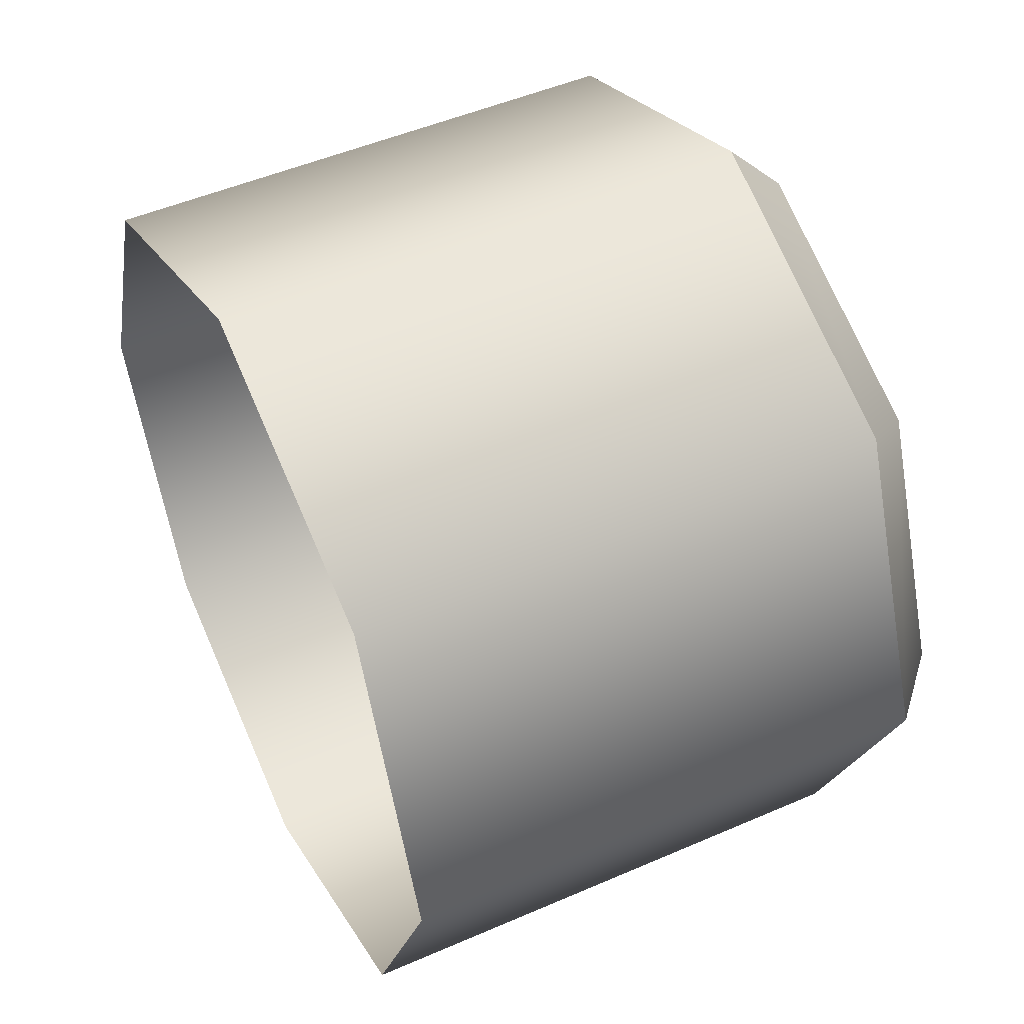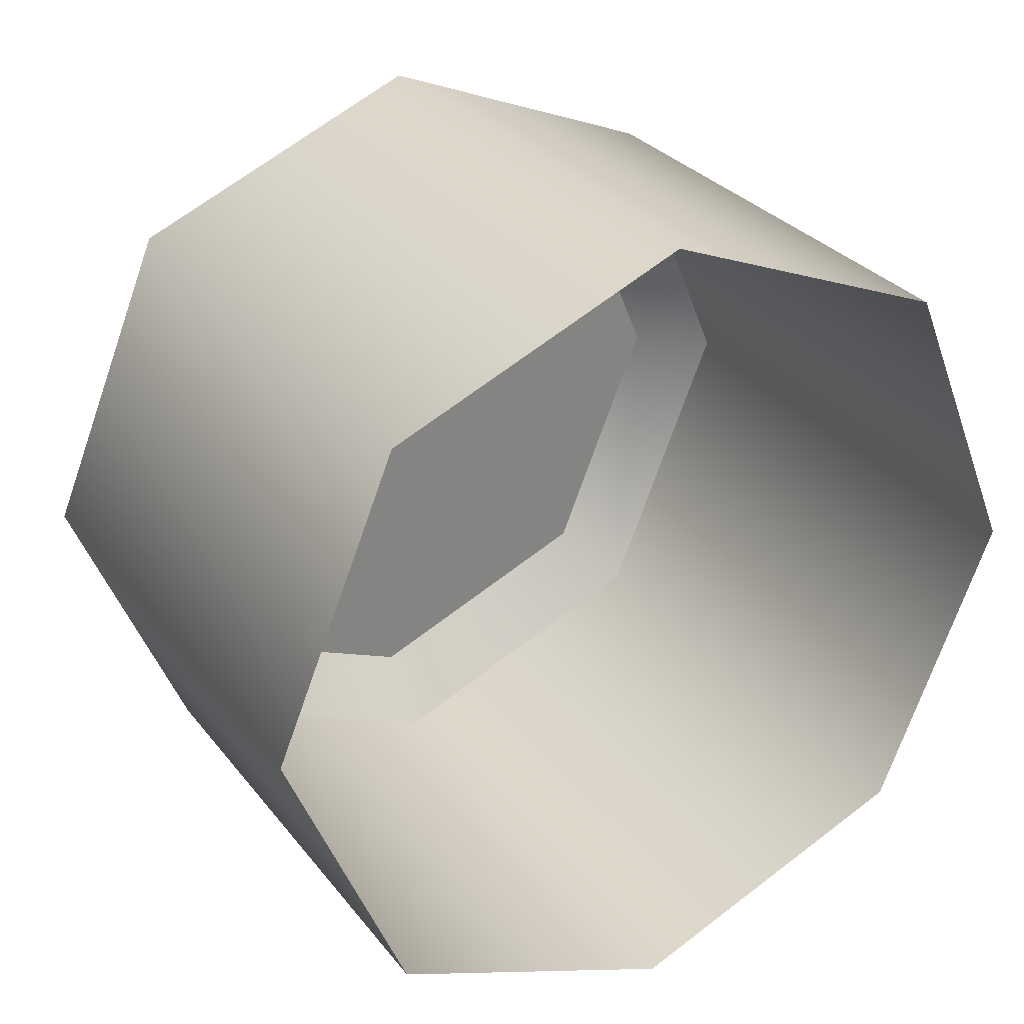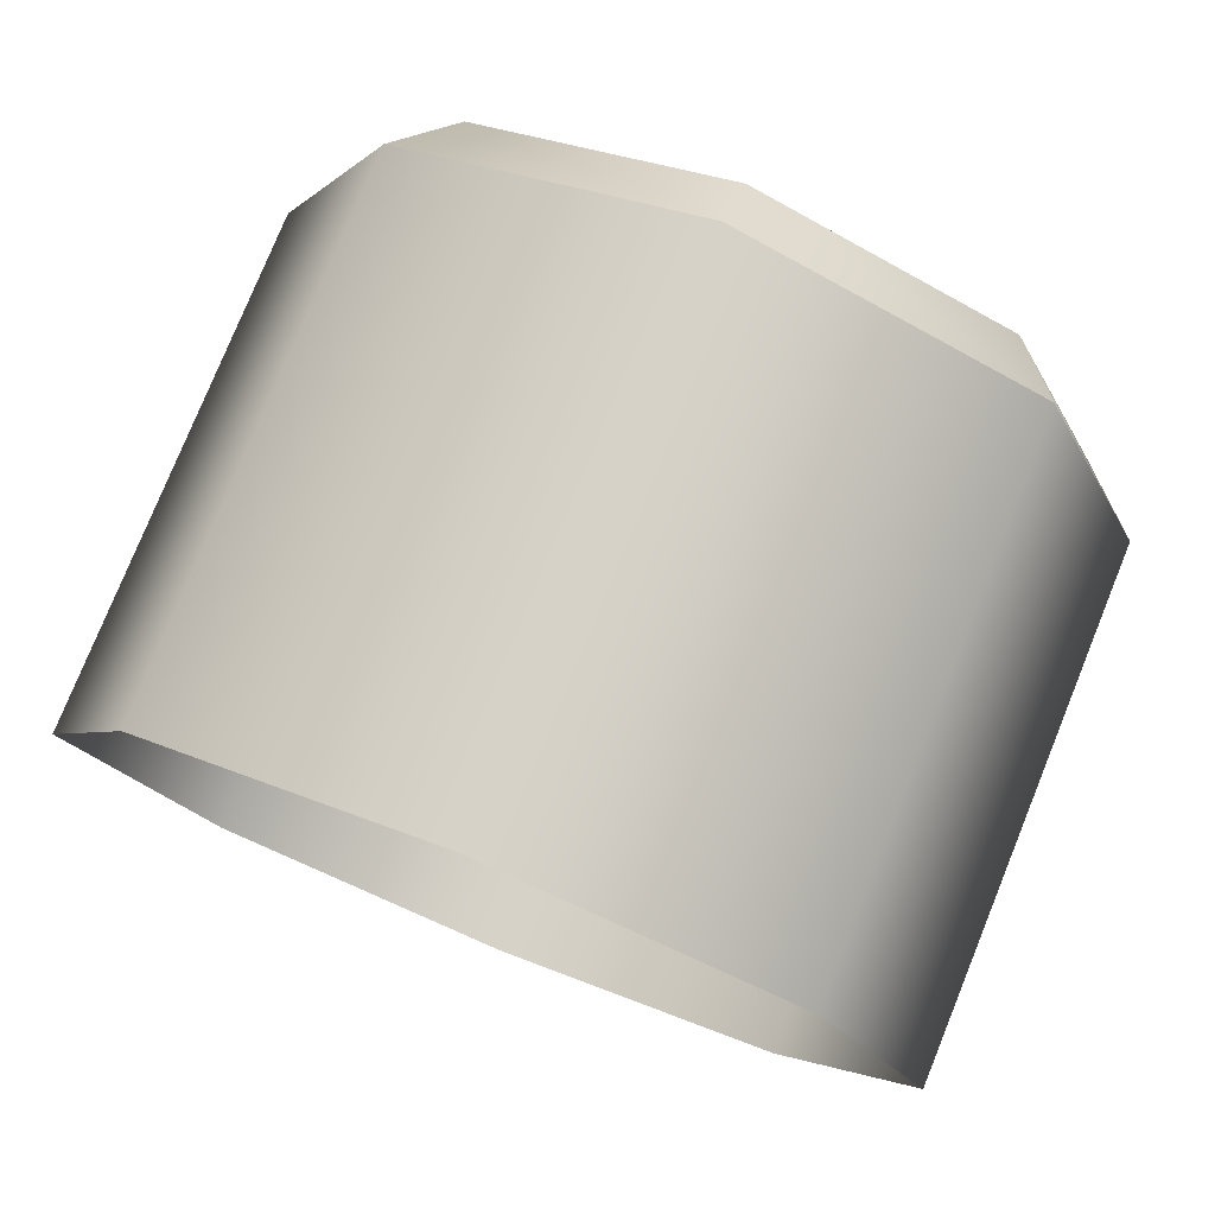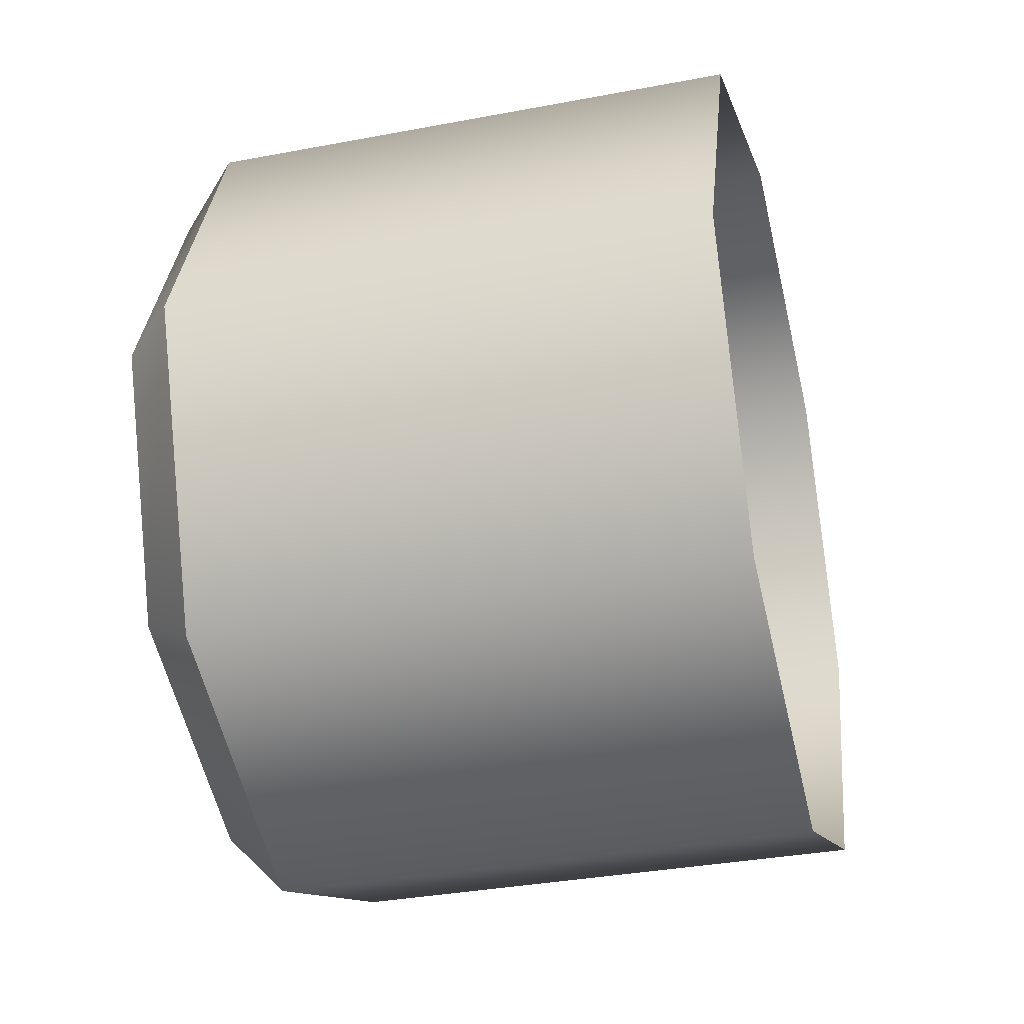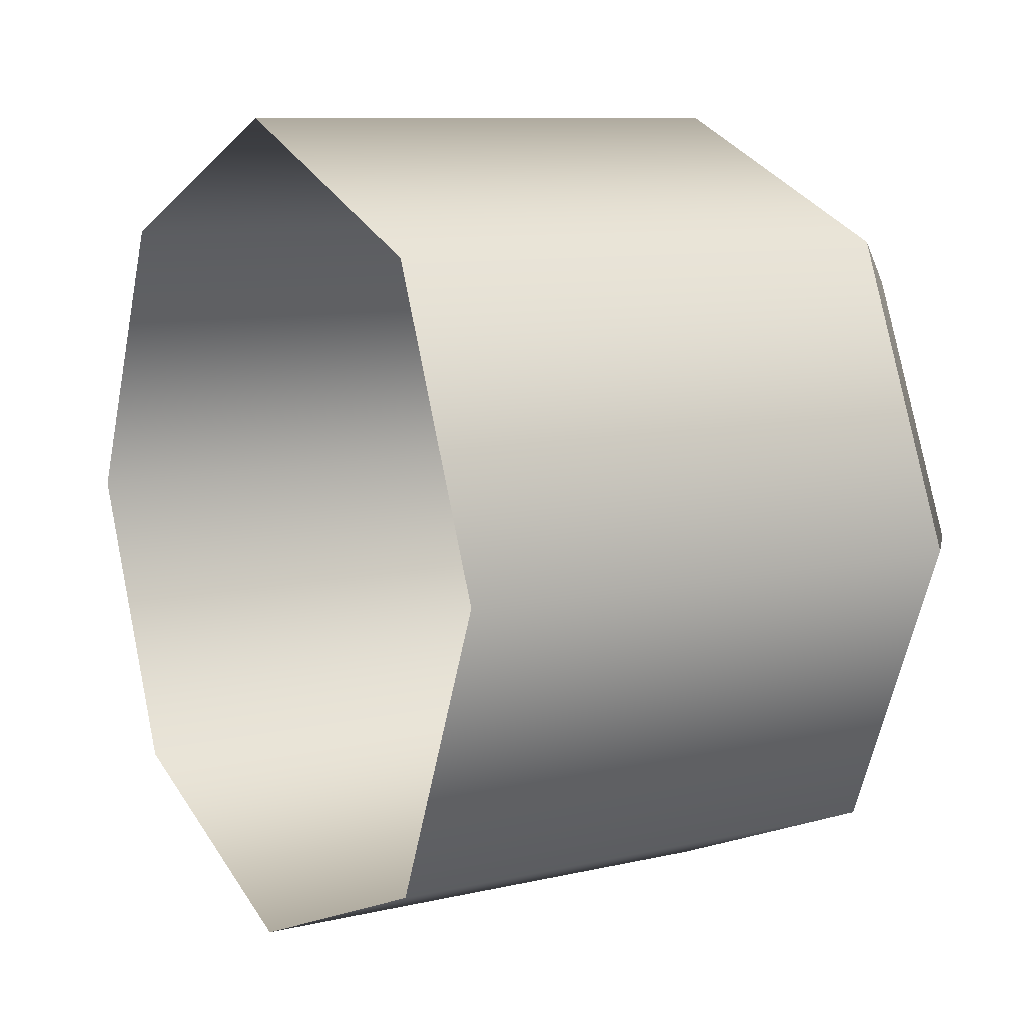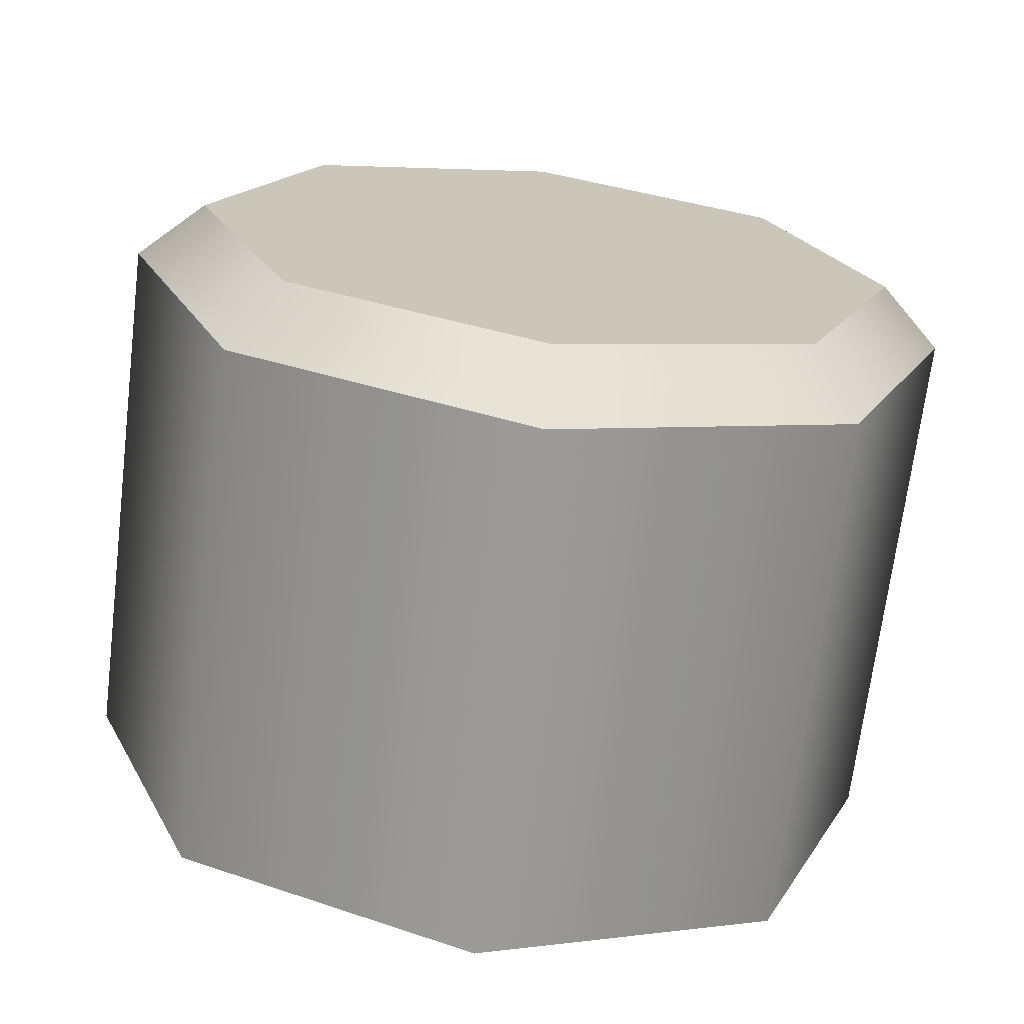
<metadata>
{"format":"obj","ext":"obj","renderer":"f3d","projection":"perspective","resolution":1024,"background":"white","views":[{"elev":49.4,"azim":-25.7,"up":"+Y"},{"elev":29.9,"azim":-120.6,"up":"+Z"},{"elev":78.1,"azim":-67.9,"up":"+Y"},{"elev":-34.5,"azim":-165.7,"up":"+Z"},{"elev":9.4,"azim":-31.3,"up":"+Y"},{"elev":-69.4,"azim":83.0,"up":"+Y"}]}
</metadata>
<code>
v 158.2 111.3 -79.01
v 158.2 112.7 -79.61
v 158.2 114.2 -79.01
v 158.2 114.8 -77.57
v 158.2 114.2 -76.13
v 158.2 112.7 -75.54
v 158.2 111.3 -76.13
v 158.2 110.7 -77.57
v 161.1 112.7 -77.57
v 160.8 111.3 -79.01
v 161.1 111.5 -78.79
v 160.8 112.7 -79.61
v 161.1 112.7 -79.3
v 160.8 114.2 -79.01
v 161.1 113.9 -78.79
v 160.8 114.8 -77.57
v 161.1 114.4 -77.57
v 160.8 114.2 -76.13
v 161.1 113.9 -76.35
v 160.8 112.7 -75.54
v 161.1 112.7 -75.85
v 160.8 111.3 -76.13
v 161.1 111.5 -76.35
v 160.8 110.7 -77.57
v 161.1 111 -77.57
f 10 11 25 24
f 11 10 12 13
f 13 12 14 15
f 15 14 16 17
f 17 16 18 19
f 19 18 20 21
f 21 20 22 23
f 23 22 24 25
f 1 2 12 10
f 2 3 14 12
f 3 4 16 14
f 4 5 18 16
f 5 6 20 18
f 6 7 22 20
f 7 8 24 22
f 8 1 10 24
f 11 13 9
f 13 15 9
f 15 17 9
f 17 19 9
f 19 21 9
f 21 23 9
f 23 25 9
f 25 11 9

</code>
